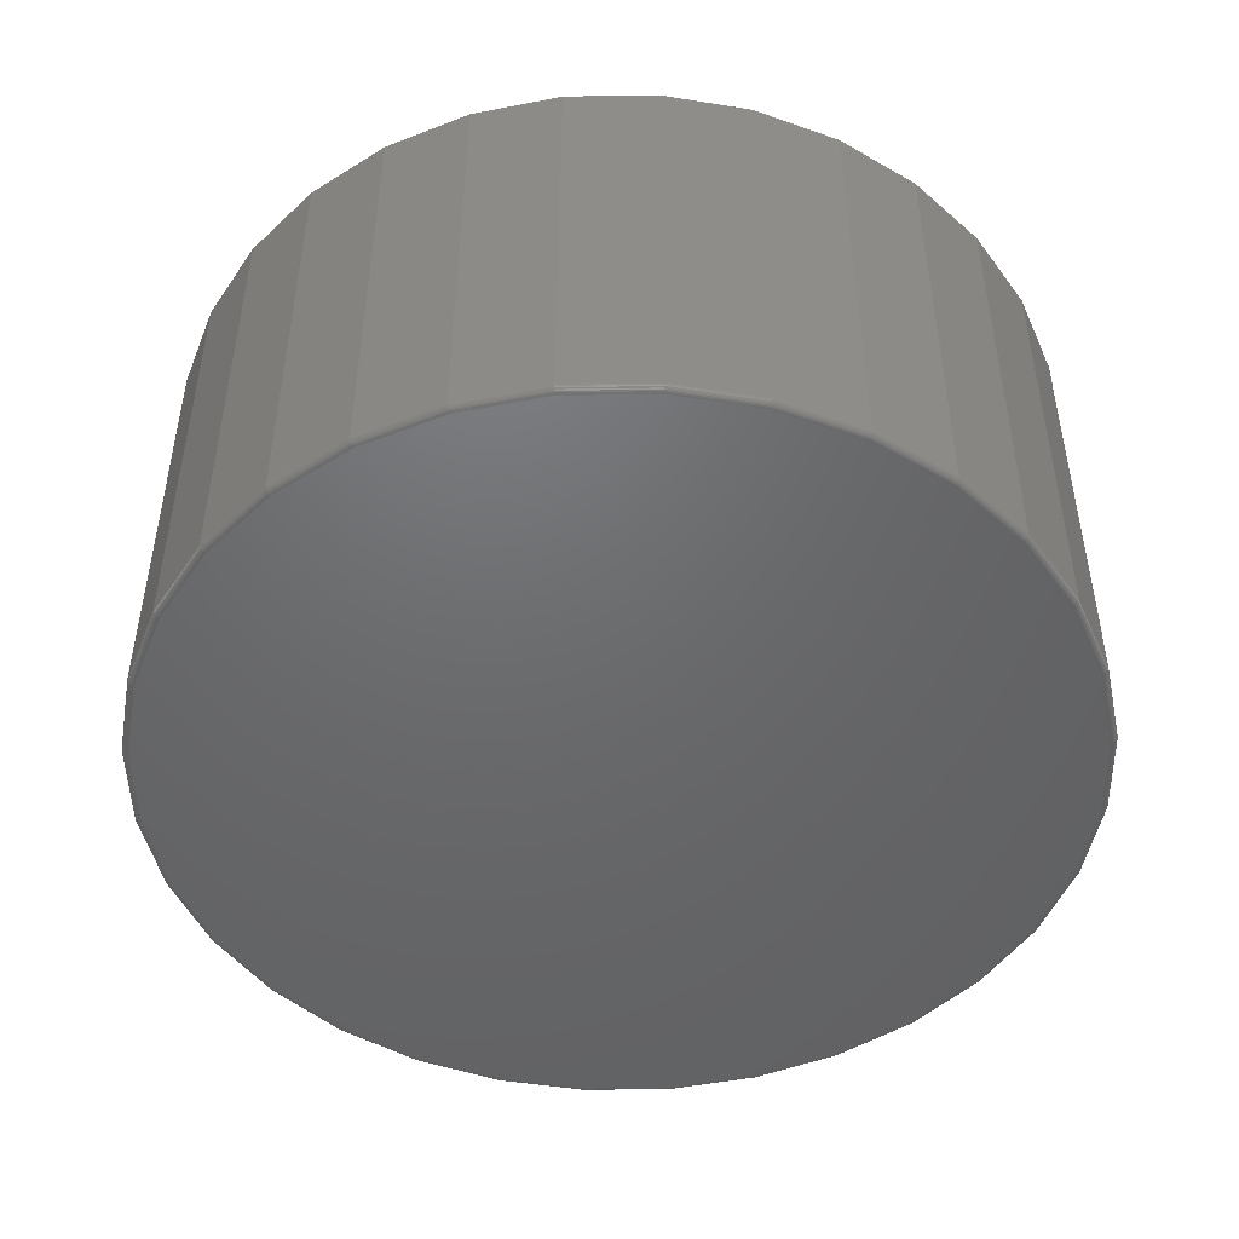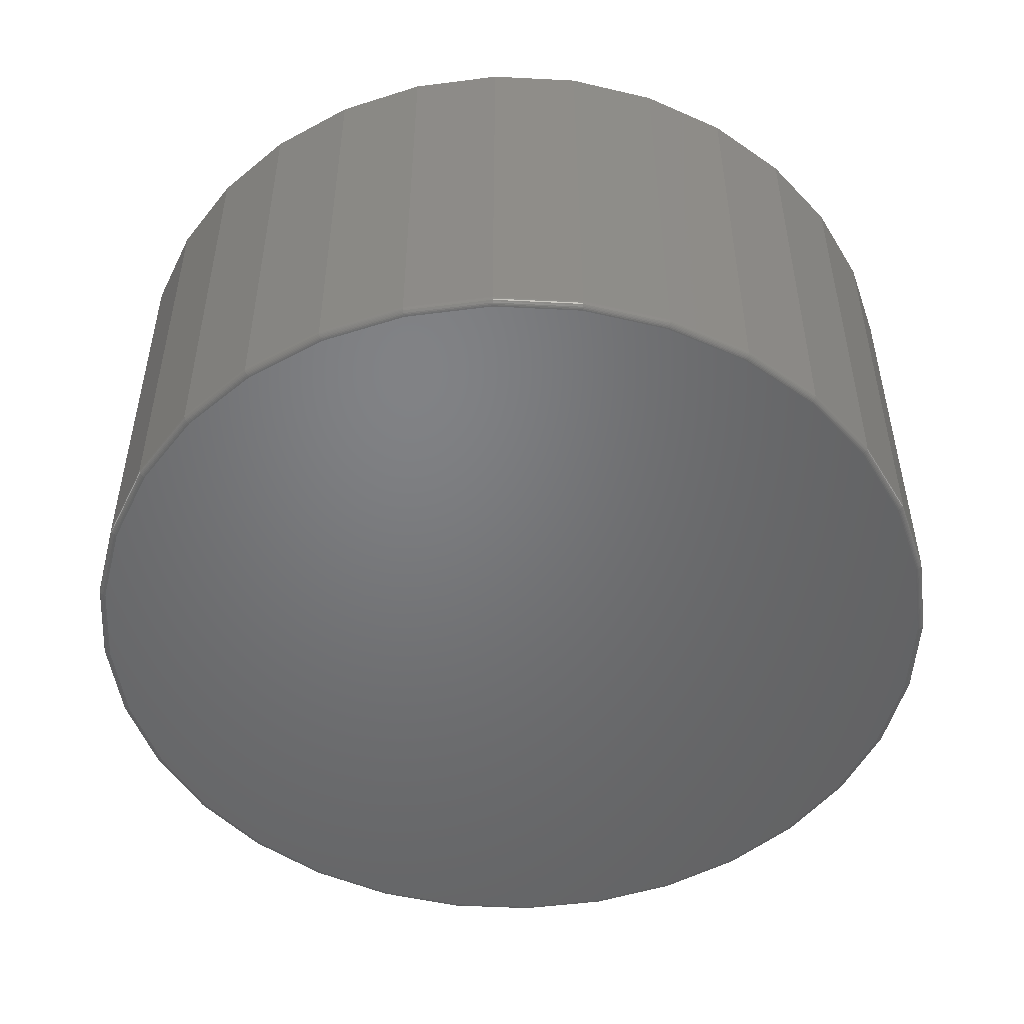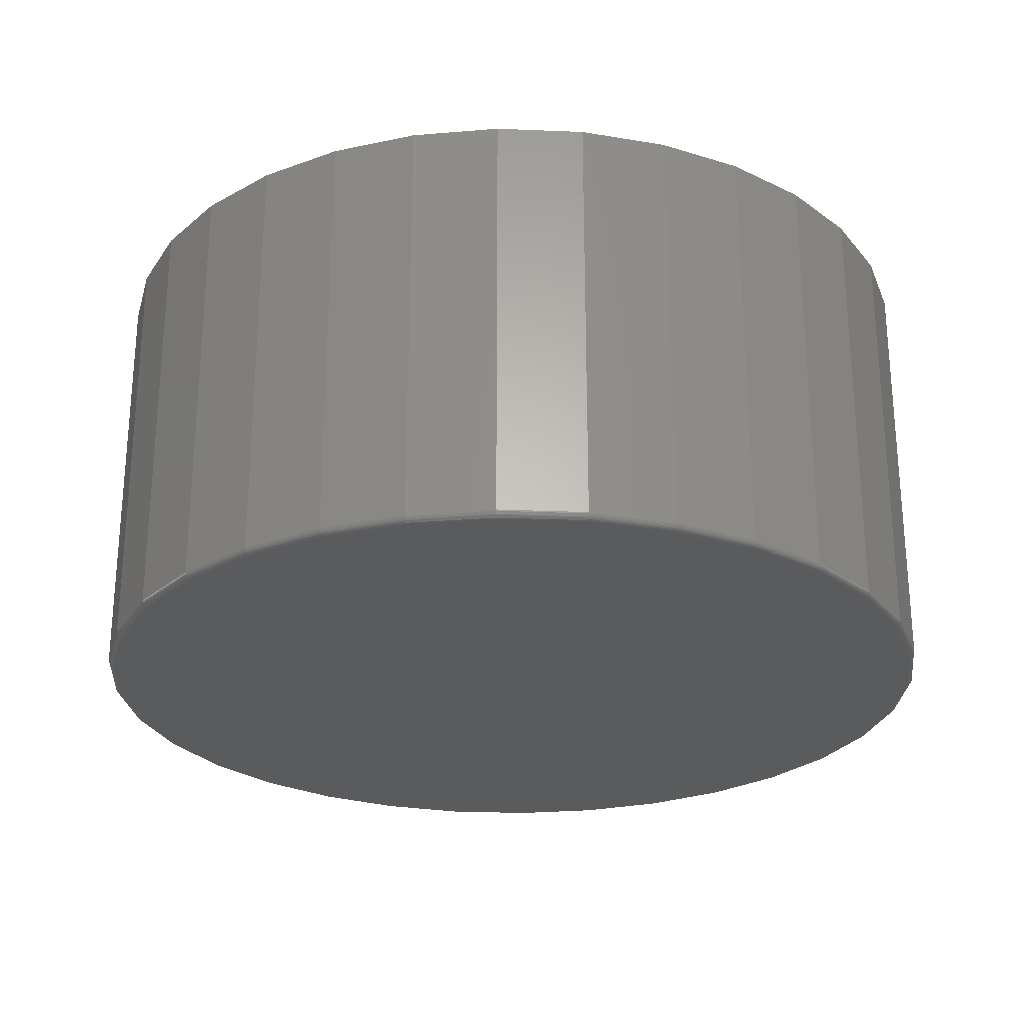
<metadata>
{"format":"stl","ext":"stl","renderer":"f3d","projection":"perspective","resolution":1024,"background":"white","views":[{"elev":-48.1,"azim":-117.1,"up":"+Z"},{"elev":-50.4,"azim":114.9,"up":"+Z"},{"elev":-25.9,"azim":1.9,"up":"+Z"}]}
</metadata>
<code>
# stl→obj: 320 verts, 636 faces
v 0.007895 0.4975 -0.5
v 0.1049 0.4879 -0.5
v -0.08915 0.4879 -0.5
v 0.007895 -0.4975 -0.5
v -0.08915 -0.4879 -0.5
v 0.1049 -0.4879 -0.5
v -0.1825 -0.4596 -0.5
v 0.1983 -0.4596 -0.5
v -0.2685 -0.4136 -0.5
v 0.2843 -0.4136 -0.5
v -0.3439 -0.3518 -0.5
v 0.3596 -0.3518 -0.5
v -0.4057 -0.2764 -0.5
v 0.4215 -0.2764 -0.5
v -0.4517 -0.1904 -0.5
v 0.4675 -0.1904 -0.5
v -0.48 -0.09705 -0.5
v 0.4958 -0.09705 -0.5
v -0.4896 -3.74e-16 -0.5
v 0.5053 -1.15e-16 -0.5
v -0.48 0.09705 -0.5
v 0.4958 0.09705 -0.5
v -0.4517 0.1904 -0.5
v 0.4675 0.1904 -0.5
v -0.4057 0.2764 -0.5
v 0.4215 0.2764 -0.5
v -0.3439 0.3518 -0.5
v 0.3596 0.3518 -0.5
v -0.2685 0.4136 -0.5
v 0.2843 0.4136 -0.5
v -0.1825 0.4596 -0.5
v 0.1983 0.4596 -0.5
v 0.5132 -5.725e-16 -0.4922
v 0.5132 0 0
v 0.5034 -0.09857 -0.4922
v 0.5034 -0.09857 0
v 0.4747 -0.1934 -0.4922
v 0.4747 -0.1934 0
v 0.428 -0.2807 -0.4922
v 0.428 -0.2807 0
v 0.3652 -0.3573 -0.4922
v 0.3652 -0.3573 0
v 0.2886 -0.4201 -0.4922
v 0.2886 -0.4201 0
v 0.2013 -0.4668 -0.4922
v 0.2013 -0.4668 0
v 0.1065 -0.4956 -0.4922
v 0.1065 -0.4956 0
v 0.007895 -0.5053 -0.4922
v 0.007895 -0.5053 0
v -0.09068 -0.4956 -0.4922
v -0.09068 -0.4956 0
v -0.1855 -0.4668 -0.4922
v -0.1855 -0.4668 0
v -0.2728 -0.4201 -0.4922
v -0.2728 -0.4201 0
v -0.3494 -0.3573 -0.4922
v -0.3494 -0.3573 0
v -0.4122 -0.2807 -0.4922
v -0.4122 -0.2807 0
v -0.4589 -0.1934 -0.4922
v -0.4589 -0.1934 0
v -0.4877 -0.09857 -0.4922
v -0.4877 -0.09857 0
v -0.4974 6.187e-17 -0.4922
v -0.4974 6.187e-17 0
v -0.4877 0.09857 -0.4922
v -0.4877 0.09857 0
v -0.4589 0.1934 -0.4922
v -0.4589 0.1934 0
v -0.4122 0.2807 -0.4922
v -0.4122 0.2807 0
v -0.3494 0.3573 -0.4922
v -0.3494 0.3573 0
v -0.2728 0.4201 -0.4922
v -0.2728 0.4201 0
v -0.1855 0.4668 -0.4922
v -0.1855 0.4668 0
v -0.09068 0.4956 -0.4922
v -0.09068 0.4956 0
v 0.007895 0.5053 -0.4922
v 0.007895 0.5053 0
v 0.1065 0.4956 -0.4922
v 0.1065 0.4956 0
v 0.2013 0.4668 -0.4922
v 0.2013 0.4668 0
v 0.2886 0.4201 -0.4922
v 0.2886 0.4201 0
v 0.3652 0.3573 -0.4922
v 0.3652 0.3573 0
v 0.428 0.2807 -0.4922
v 0.428 0.2807 0
v 0.4747 0.1934 -0.4922
v 0.4747 0.1934 0
v 0.5034 0.09857 -0.4922
v 0.5034 0.09857 0
v -0.4972 -3.331e-16 -0.4937
v -0.4875 0.09854 -0.4937
v -0.4968 -3.331e-16 -0.4952
v -0.4871 0.09846 -0.4952
v -0.4961 -3.608e-16 -0.4965
v -0.4864 0.09832 -0.4965
v -0.4951 -3.608e-16 -0.4977
v -0.4854 0.09813 -0.4977
v -0.4939 -3.608e-16 -0.4987
v -0.4843 0.09789 -0.4987
v -0.4925 -3.608e-16 -0.4994
v -0.4829 0.09763 -0.4994
v -0.4911 -3.331e-16 -0.4998
v -0.4815 0.09735 -0.4998
v 0.5033 0.09854 -0.4937
v 0.513 -3.886e-16 -0.4937
v 0.5029 0.09846 -0.4952
v 0.5126 -3.886e-16 -0.4952
v 0.5022 0.09832 -0.4965
v 0.5118 -3.608e-16 -0.4965
v 0.5012 0.09813 -0.4977
v 0.5109 -3.886e-16 -0.4977
v 0.5 0.09789 -0.4987
v 0.5097 -3.886e-16 -0.4987
v 0.4987 0.09763 -0.4994
v 0.5083 -3.608e-16 -0.4994
v 0.4973 0.09735 -0.4998
v 0.5069 -3.886e-16 -0.4998
v 0.4746 0.1933 -0.4937
v 0.4741 0.1931 -0.4952
v 0.4735 0.1929 -0.4965
v 0.4726 0.1925 -0.4977
v 0.4715 0.192 -0.4987
v 0.4702 0.1915 -0.4994
v 0.4689 0.1909 -0.4998
v 0.4279 0.2806 -0.4937
v 0.4275 0.2804 -0.4952
v 0.4269 0.28 -0.4965
v 0.4261 0.2794 -0.4977
v 0.4251 0.2788 -0.4987
v 0.424 0.278 -0.4994
v 0.4228 0.2772 -0.4998
v 0.3651 0.3572 -0.4937
v 0.3647 0.3569 -0.4952
v 0.3642 0.3563 -0.4965
v 0.3636 0.3557 -0.4977
v 0.3627 0.3548 -0.4987
v 0.3618 0.3539 -0.4994
v 0.3607 0.3528 -0.4998
v 0.2885 0.42 -0.4937
v 0.2883 0.4196 -0.4952
v 0.2879 0.419 -0.4965
v 0.2873 0.4182 -0.4977
v 0.2867 0.4172 -0.4987
v 0.2859 0.4161 -0.4994
v 0.2851 0.4149 -0.4998
v 0.2012 0.4667 -0.4937
v 0.201 0.4663 -0.4952
v 0.2007 0.4656 -0.4965
v 0.2004 0.4647 -0.4977
v 0.1999 0.4636 -0.4987
v 0.1994 0.4623 -0.4994
v 0.1988 0.461 -0.4998
v 0.1064 0.4954 -0.4937
v 0.1064 0.495 -0.4952
v 0.1062 0.4943 -0.4965
v 0.106 0.4933 -0.4977
v 0.1058 0.4921 -0.4987
v 0.1055 0.4908 -0.4994
v 0.1052 0.4894 -0.4998
v 0.007895 0.5051 -0.4937
v 0.007895 0.5047 -0.4952
v 0.007895 0.5039 -0.4965
v 0.007895 0.503 -0.4977
v 0.007895 0.5018 -0.4987
v 0.007895 0.5004 -0.4994
v 0.007895 0.499 -0.4998
v -0.09065 0.4954 -0.4937
v -0.09056 0.495 -0.4952
v -0.09042 0.4943 -0.4965
v -0.09023 0.4933 -0.4977
v -0.09 0.4921 -0.4987
v -0.08974 0.4908 -0.4994
v -0.08945 0.4894 -0.4998
v -0.1854 0.4667 -0.4937
v -0.1852 0.4663 -0.4952
v -0.185 0.4656 -0.4965
v -0.1846 0.4647 -0.4977
v -0.1841 0.4636 -0.4987
v -0.1836 0.4623 -0.4994
v -0.1831 0.461 -0.4998
v -0.2727 0.42 -0.4937
v -0.2725 0.4196 -0.4952
v -0.2721 0.419 -0.4965
v -0.2715 0.4182 -0.4977
v -0.2709 0.4172 -0.4987
v -0.2701 0.4161 -0.4994
v -0.2693 0.4149 -0.4998
v -0.3493 0.3572 -0.4937
v -0.349 0.3569 -0.4952
v -0.3484 0.3563 -0.4965
v -0.3478 0.3557 -0.4977
v -0.3469 0.3548 -0.4987
v -0.346 0.3539 -0.4994
v -0.3449 0.3528 -0.4998
v -0.4121 0.2806 -0.4937
v -0.4117 0.2804 -0.4952
v -0.4111 0.28 -0.4965
v -0.4103 0.2794 -0.4977
v -0.4093 0.2788 -0.4987
v -0.4082 0.278 -0.4994
v -0.407 0.2772 -0.4998
v -0.4588 0.1933 -0.4937
v -0.4584 0.1931 -0.4952
v -0.4577 0.1929 -0.4965
v -0.4568 0.1925 -0.4977
v -0.4557 0.192 -0.4987
v -0.4545 0.1915 -0.4994
v -0.4531 0.1909 -0.4998
v 0.5033 -0.09854 -0.4937
v 0.5029 -0.09846 -0.4952
v 0.5022 -0.09832 -0.4965
v 0.5012 -0.09813 -0.4977
v 0.5 -0.09789 -0.4987
v 0.4987 -0.09763 -0.4994
v 0.4973 -0.09735 -0.4998
v -0.4875 -0.09854 -0.4937
v -0.4871 -0.09846 -0.4952
v -0.4864 -0.09832 -0.4965
v -0.4854 -0.09813 -0.4977
v -0.4843 -0.09789 -0.4987
v -0.4829 -0.09763 -0.4994
v -0.4815 -0.09735 -0.4998
v -0.4588 -0.1933 -0.4937
v -0.4584 -0.1931 -0.4952
v -0.4577 -0.1929 -0.4965
v -0.4568 -0.1925 -0.4977
v -0.4557 -0.192 -0.4987
v -0.4545 -0.1915 -0.4994
v -0.4531 -0.1909 -0.4998
v -0.4121 -0.2806 -0.4937
v -0.4117 -0.2804 -0.4952
v -0.4111 -0.28 -0.4965
v -0.4103 -0.2794 -0.4977
v -0.4093 -0.2788 -0.4987
v -0.4082 -0.278 -0.4994
v -0.407 -0.2772 -0.4998
v -0.3493 -0.3572 -0.4937
v -0.349 -0.3569 -0.4952
v -0.3484 -0.3563 -0.4965
v -0.3478 -0.3557 -0.4977
v -0.3469 -0.3548 -0.4987
v -0.346 -0.3539 -0.4994
v -0.3449 -0.3528 -0.4998
v -0.2727 -0.42 -0.4937
v -0.2725 -0.4196 -0.4952
v -0.2721 -0.419 -0.4965
v -0.2715 -0.4182 -0.4977
v -0.2709 -0.4172 -0.4987
v -0.2701 -0.4161 -0.4994
v -0.2693 -0.4149 -0.4998
v -0.1854 -0.4667 -0.4937
v -0.1852 -0.4663 -0.4952
v -0.185 -0.4656 -0.4965
v -0.1846 -0.4647 -0.4977
v -0.1841 -0.4636 -0.4987
v -0.1836 -0.4623 -0.4994
v -0.1831 -0.461 -0.4998
v -0.09065 -0.4954 -0.4937
v -0.09056 -0.495 -0.4952
v -0.09042 -0.4943 -0.4965
v -0.09023 -0.4933 -0.4977
v -0.09 -0.4921 -0.4987
v -0.08974 -0.4908 -0.4994
v -0.08945 -0.4894 -0.4998
v 0.007895 -0.5051 -0.4937
v 0.007895 -0.5047 -0.4952
v 0.007895 -0.5039 -0.4965
v 0.007895 -0.503 -0.4977
v 0.007895 -0.5018 -0.4987
v 0.007895 -0.5004 -0.4994
v 0.007895 -0.499 -0.4998
v 0.1064 -0.4954 -0.4937
v 0.1064 -0.495 -0.4952
v 0.1062 -0.4943 -0.4965
v 0.106 -0.4933 -0.4977
v 0.1058 -0.4921 -0.4987
v 0.1055 -0.4908 -0.4994
v 0.1052 -0.4894 -0.4998
v 0.2012 -0.4667 -0.4937
v 0.201 -0.4663 -0.4952
v 0.2007 -0.4656 -0.4965
v 0.2004 -0.4647 -0.4977
v 0.1999 -0.4636 -0.4987
v 0.1994 -0.4623 -0.4994
v 0.1988 -0.461 -0.4998
v 0.2885 -0.42 -0.4937
v 0.2883 -0.4196 -0.4952
v 0.2879 -0.419 -0.4965
v 0.2873 -0.4182 -0.4977
v 0.2867 -0.4172 -0.4987
v 0.2859 -0.4161 -0.4994
v 0.2851 -0.4149 -0.4998
v 0.3651 -0.3572 -0.4937
v 0.3647 -0.3569 -0.4952
v 0.3642 -0.3563 -0.4965
v 0.3636 -0.3557 -0.4977
v 0.3627 -0.3548 -0.4987
v 0.3618 -0.3539 -0.4994
v 0.3607 -0.3528 -0.4998
v 0.4279 -0.2806 -0.4937
v 0.4275 -0.2804 -0.4952
v 0.4269 -0.28 -0.4965
v 0.4261 -0.2794 -0.4977
v 0.4251 -0.2788 -0.4987
v 0.424 -0.278 -0.4994
v 0.4228 -0.2772 -0.4998
v 0.4746 -0.1933 -0.4937
v 0.4741 -0.1931 -0.4952
v 0.4735 -0.1929 -0.4965
v 0.4726 -0.1925 -0.4977
v 0.4715 -0.192 -0.4987
v 0.4702 -0.1915 -0.4994
v 0.4689 -0.1909 -0.4998
f 1 2 3
f 4 5 6
f 6 5 7
f 6 7 8
f 8 7 9
f 8 9 10
f 10 9 11
f 10 11 12
f 12 11 13
f 12 13 14
f 14 13 15
f 14 15 16
f 16 15 17
f 16 17 18
f 18 17 19
f 18 19 20
f 20 19 21
f 20 21 22
f 22 21 23
f 22 23 24
f 24 23 25
f 24 25 26
f 26 25 27
f 26 27 28
f 28 27 29
f 28 29 30
f 30 29 31
f 30 31 32
f 32 31 3
f 32 3 2
f 33 34 35
f 35 34 36
f 35 36 37
f 37 36 38
f 37 38 39
f 39 38 40
f 39 40 41
f 41 40 42
f 41 42 43
f 43 42 44
f 43 44 45
f 45 44 46
f 45 46 47
f 47 46 48
f 47 48 49
f 49 48 50
f 49 50 51
f 51 50 52
f 51 52 53
f 53 52 54
f 53 54 55
f 55 54 56
f 55 56 57
f 57 56 58
f 57 58 59
f 59 58 60
f 59 60 61
f 61 60 62
f 61 62 63
f 63 62 64
f 63 64 65
f 65 64 66
f 65 66 67
f 67 66 68
f 67 68 69
f 69 68 70
f 69 70 71
f 71 70 72
f 71 72 73
f 73 72 74
f 73 74 75
f 75 74 76
f 75 76 77
f 77 76 78
f 77 78 79
f 79 78 80
f 79 80 81
f 81 80 82
f 81 82 83
f 83 82 84
f 83 84 85
f 85 84 86
f 85 86 87
f 87 86 88
f 87 88 89
f 89 88 90
f 89 90 91
f 91 90 92
f 91 92 93
f 93 92 94
f 93 94 95
f 95 94 96
f 95 96 33
f 33 96 34
f 65 67 97
f 97 67 98
f 97 98 99
f 99 98 100
f 99 100 101
f 101 100 102
f 101 102 103
f 103 102 104
f 103 104 105
f 105 104 106
f 105 106 107
f 107 106 108
f 107 108 109
f 109 108 110
f 109 110 19
f 19 110 21
f 95 33 111
f 111 33 112
f 111 112 113
f 113 112 114
f 113 114 115
f 115 114 116
f 115 116 117
f 117 116 118
f 117 118 119
f 119 118 120
f 119 120 121
f 121 120 122
f 121 122 123
f 123 122 124
f 123 124 22
f 22 124 20
f 93 95 125
f 125 95 111
f 125 111 126
f 126 111 113
f 126 113 127
f 127 113 115
f 127 115 128
f 128 115 117
f 128 117 129
f 129 117 119
f 129 119 130
f 130 119 121
f 130 121 131
f 131 121 123
f 131 123 24
f 24 123 22
f 91 93 132
f 132 93 125
f 132 125 133
f 133 125 126
f 133 126 134
f 134 126 127
f 134 127 135
f 135 127 128
f 135 128 136
f 136 128 129
f 136 129 137
f 137 129 130
f 137 130 138
f 138 130 131
f 138 131 26
f 26 131 24
f 89 91 139
f 139 91 132
f 139 132 140
f 140 132 133
f 140 133 141
f 141 133 134
f 141 134 142
f 142 134 135
f 142 135 143
f 143 135 136
f 143 136 144
f 144 136 137
f 144 137 145
f 145 137 138
f 145 138 28
f 28 138 26
f 87 89 146
f 146 89 139
f 146 139 147
f 147 139 140
f 147 140 148
f 148 140 141
f 148 141 149
f 149 141 142
f 149 142 150
f 150 142 143
f 150 143 151
f 151 143 144
f 151 144 152
f 152 144 145
f 152 145 30
f 30 145 28
f 85 87 153
f 153 87 146
f 153 146 154
f 154 146 147
f 154 147 155
f 155 147 148
f 155 148 156
f 156 148 149
f 156 149 157
f 157 149 150
f 157 150 158
f 158 150 151
f 158 151 159
f 159 151 152
f 159 152 32
f 32 152 30
f 83 85 160
f 160 85 153
f 160 153 161
f 161 153 154
f 161 154 162
f 162 154 155
f 162 155 163
f 163 155 156
f 163 156 164
f 164 156 157
f 164 157 165
f 165 157 158
f 165 158 166
f 166 158 159
f 166 159 2
f 2 159 32
f 81 83 167
f 167 83 160
f 167 160 168
f 168 160 161
f 168 161 169
f 169 161 162
f 169 162 170
f 170 162 163
f 170 163 171
f 171 163 164
f 171 164 172
f 172 164 165
f 172 165 173
f 173 165 166
f 173 166 1
f 1 166 2
f 79 81 174
f 174 81 167
f 174 167 175
f 175 167 168
f 175 168 176
f 176 168 169
f 176 169 177
f 177 169 170
f 177 170 178
f 178 170 171
f 178 171 179
f 179 171 172
f 179 172 180
f 180 172 173
f 180 173 3
f 3 173 1
f 77 79 181
f 181 79 174
f 181 174 182
f 182 174 175
f 182 175 183
f 183 175 176
f 183 176 184
f 184 176 177
f 184 177 185
f 185 177 178
f 185 178 186
f 186 178 179
f 186 179 187
f 187 179 180
f 187 180 31
f 31 180 3
f 75 77 188
f 188 77 181
f 188 181 189
f 189 181 182
f 189 182 190
f 190 182 183
f 190 183 191
f 191 183 184
f 191 184 192
f 192 184 185
f 192 185 193
f 193 185 186
f 193 186 194
f 194 186 187
f 194 187 29
f 29 187 31
f 73 75 195
f 195 75 188
f 195 188 196
f 196 188 189
f 196 189 197
f 197 189 190
f 197 190 198
f 198 190 191
f 198 191 199
f 199 191 192
f 199 192 200
f 200 192 193
f 200 193 201
f 201 193 194
f 201 194 27
f 27 194 29
f 71 73 202
f 202 73 195
f 202 195 203
f 203 195 196
f 203 196 204
f 204 196 197
f 204 197 205
f 205 197 198
f 205 198 206
f 206 198 199
f 206 199 207
f 207 199 200
f 207 200 208
f 208 200 201
f 208 201 25
f 25 201 27
f 69 71 209
f 209 71 202
f 209 202 210
f 210 202 203
f 210 203 211
f 211 203 204
f 211 204 212
f 212 204 205
f 212 205 213
f 213 205 206
f 213 206 214
f 214 206 207
f 214 207 215
f 215 207 208
f 215 208 23
f 23 208 25
f 67 69 98
f 98 69 209
f 98 209 100
f 100 209 210
f 100 210 102
f 102 210 211
f 102 211 104
f 104 211 212
f 104 212 106
f 106 212 213
f 106 213 108
f 108 213 214
f 108 214 110
f 110 214 215
f 110 215 21
f 21 215 23
f 33 35 112
f 112 35 216
f 112 216 114
f 114 216 217
f 114 217 116
f 116 217 218
f 116 218 118
f 118 218 219
f 118 219 120
f 120 219 220
f 120 220 122
f 122 220 221
f 122 221 124
f 124 221 222
f 124 222 20
f 20 222 18
f 63 65 223
f 223 65 97
f 223 97 224
f 224 97 99
f 224 99 225
f 225 99 101
f 225 101 226
f 226 101 103
f 226 103 227
f 227 103 105
f 227 105 228
f 228 105 107
f 228 107 229
f 229 107 109
f 229 109 17
f 17 109 19
f 61 63 230
f 230 63 223
f 230 223 231
f 231 223 224
f 231 224 232
f 232 224 225
f 232 225 233
f 233 225 226
f 233 226 234
f 234 226 227
f 234 227 235
f 235 227 228
f 235 228 236
f 236 228 229
f 236 229 15
f 15 229 17
f 59 61 237
f 237 61 230
f 237 230 238
f 238 230 231
f 238 231 239
f 239 231 232
f 239 232 240
f 240 232 233
f 240 233 241
f 241 233 234
f 241 234 242
f 242 234 235
f 242 235 243
f 243 235 236
f 243 236 13
f 13 236 15
f 57 59 244
f 244 59 237
f 244 237 245
f 245 237 238
f 245 238 246
f 246 238 239
f 246 239 247
f 247 239 240
f 247 240 248
f 248 240 241
f 248 241 249
f 249 241 242
f 249 242 250
f 250 242 243
f 250 243 11
f 11 243 13
f 55 57 251
f 251 57 244
f 251 244 252
f 252 244 245
f 252 245 253
f 253 245 246
f 253 246 254
f 254 246 247
f 254 247 255
f 255 247 248
f 255 248 256
f 256 248 249
f 256 249 257
f 257 249 250
f 257 250 9
f 9 250 11
f 53 55 258
f 258 55 251
f 258 251 259
f 259 251 252
f 259 252 260
f 260 252 253
f 260 253 261
f 261 253 254
f 261 254 262
f 262 254 255
f 262 255 263
f 263 255 256
f 263 256 264
f 264 256 257
f 264 257 7
f 7 257 9
f 51 53 265
f 265 53 258
f 265 258 266
f 266 258 259
f 266 259 267
f 267 259 260
f 267 260 268
f 268 260 261
f 268 261 269
f 269 261 262
f 269 262 270
f 270 262 263
f 270 263 271
f 271 263 264
f 271 264 5
f 5 264 7
f 49 51 272
f 272 51 265
f 272 265 273
f 273 265 266
f 273 266 274
f 274 266 267
f 274 267 275
f 275 267 268
f 275 268 276
f 276 268 269
f 276 269 277
f 277 269 270
f 277 270 278
f 278 270 271
f 278 271 4
f 4 271 5
f 47 49 279
f 279 49 272
f 279 272 280
f 280 272 273
f 280 273 281
f 281 273 274
f 281 274 282
f 282 274 275
f 282 275 283
f 283 275 276
f 283 276 284
f 284 276 277
f 284 277 285
f 285 277 278
f 285 278 6
f 6 278 4
f 45 47 286
f 286 47 279
f 286 279 287
f 287 279 280
f 287 280 288
f 288 280 281
f 288 281 289
f 289 281 282
f 289 282 290
f 290 282 283
f 290 283 291
f 291 283 284
f 291 284 292
f 292 284 285
f 292 285 8
f 8 285 6
f 43 45 293
f 293 45 286
f 293 286 294
f 294 286 287
f 294 287 295
f 295 287 288
f 295 288 296
f 296 288 289
f 296 289 297
f 297 289 290
f 297 290 298
f 298 290 291
f 298 291 299
f 299 291 292
f 299 292 10
f 10 292 8
f 41 43 300
f 300 43 293
f 300 293 301
f 301 293 294
f 301 294 302
f 302 294 295
f 302 295 303
f 303 295 296
f 303 296 304
f 304 296 297
f 304 297 305
f 305 297 298
f 305 298 306
f 306 298 299
f 306 299 12
f 12 299 10
f 39 41 307
f 307 41 300
f 307 300 308
f 308 300 301
f 308 301 309
f 309 301 302
f 309 302 310
f 310 302 303
f 310 303 311
f 311 303 304
f 311 304 312
f 312 304 305
f 312 305 313
f 313 305 306
f 313 306 14
f 14 306 12
f 37 39 314
f 314 39 307
f 314 307 315
f 315 307 308
f 315 308 316
f 316 308 309
f 316 309 317
f 317 309 310
f 317 310 318
f 318 310 311
f 318 311 319
f 319 311 312
f 319 312 320
f 320 312 313
f 320 313 16
f 16 313 14
f 35 37 216
f 216 37 314
f 216 314 217
f 217 314 315
f 217 315 218
f 218 315 316
f 218 316 219
f 219 316 317
f 219 317 220
f 220 317 318
f 220 318 221
f 221 318 319
f 221 319 222
f 222 319 320
f 222 320 18
f 18 320 16
f 80 84 82
f 84 80 86
f 86 80 78
f 86 78 88
f 88 78 76
f 88 76 90
f 90 76 74
f 90 74 92
f 92 74 72
f 92 72 94
f 94 72 70
f 94 70 96
f 96 70 68
f 96 68 34
f 34 68 66
f 34 66 36
f 36 66 64
f 36 64 38
f 38 64 62
f 38 62 40
f 40 62 60
f 40 60 42
f 42 60 58
f 42 58 44
f 44 58 56
f 44 56 46
f 46 56 54
f 46 54 48
f 48 54 52
f 48 52 50

</code>
